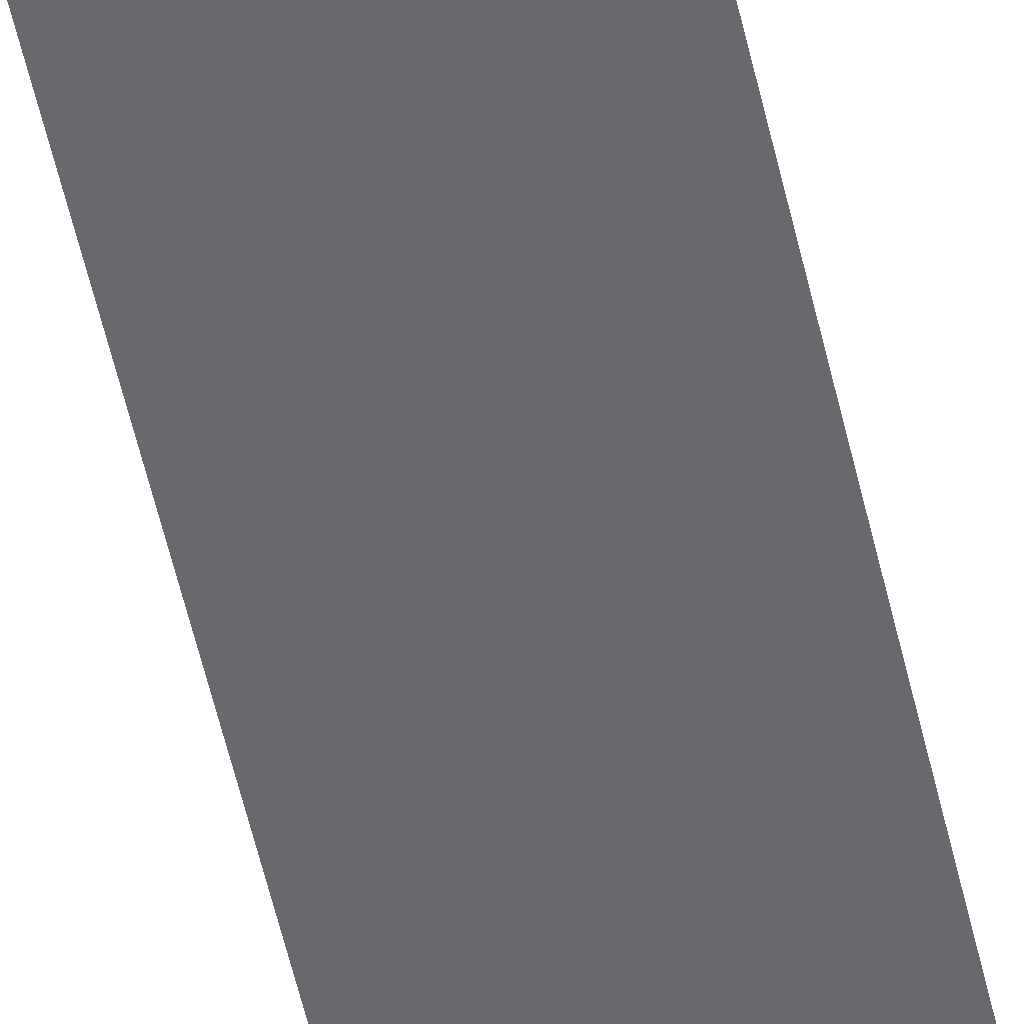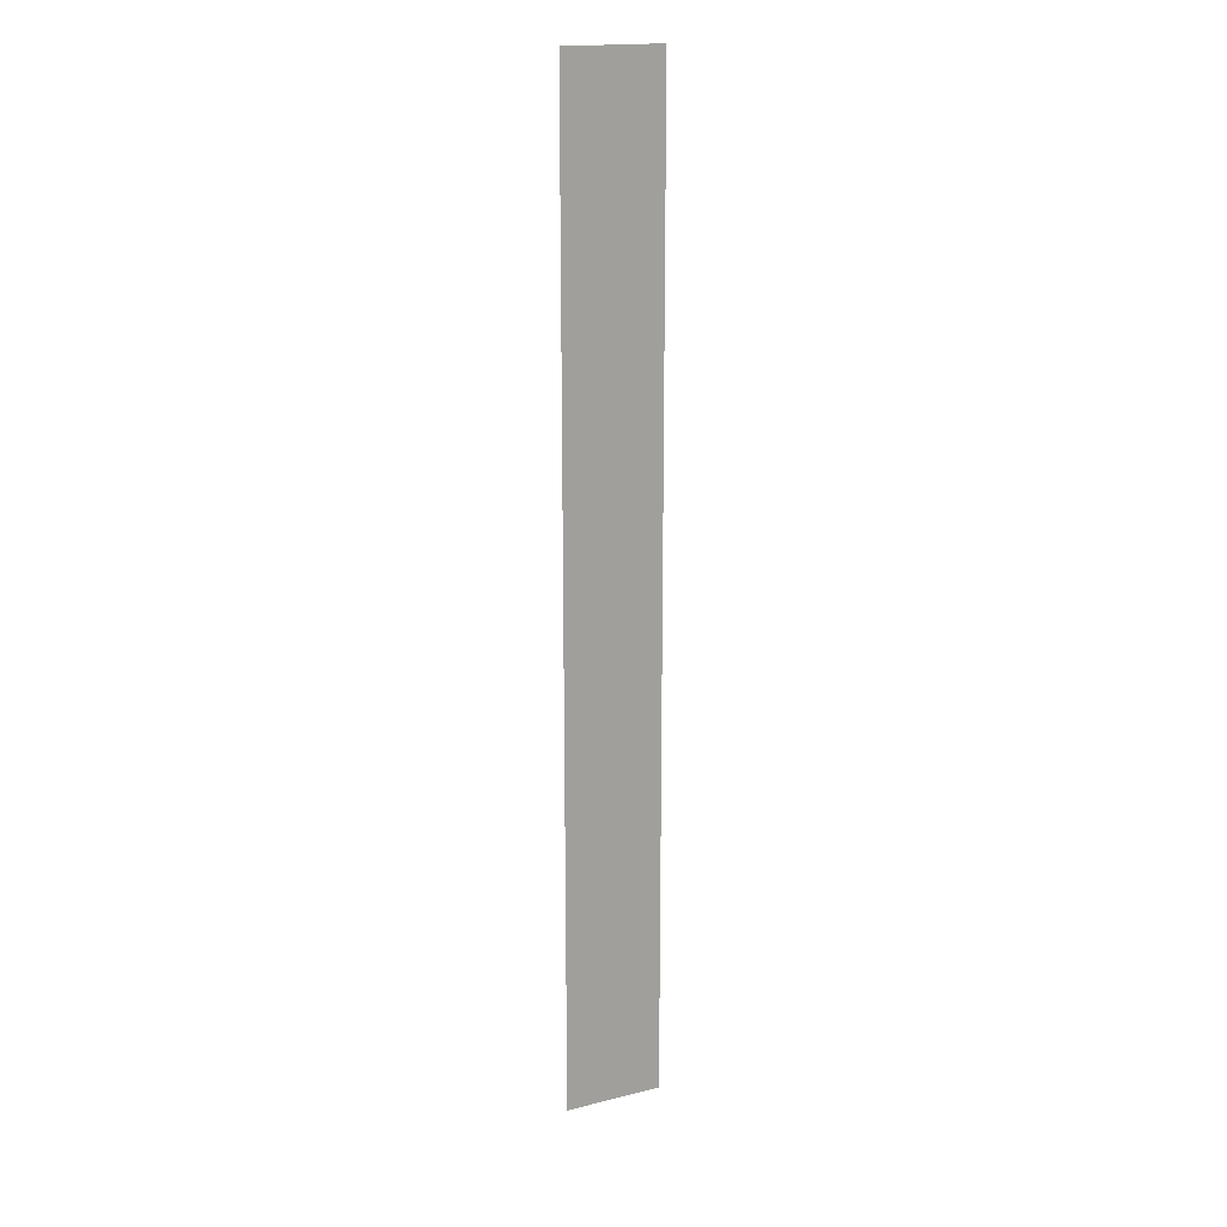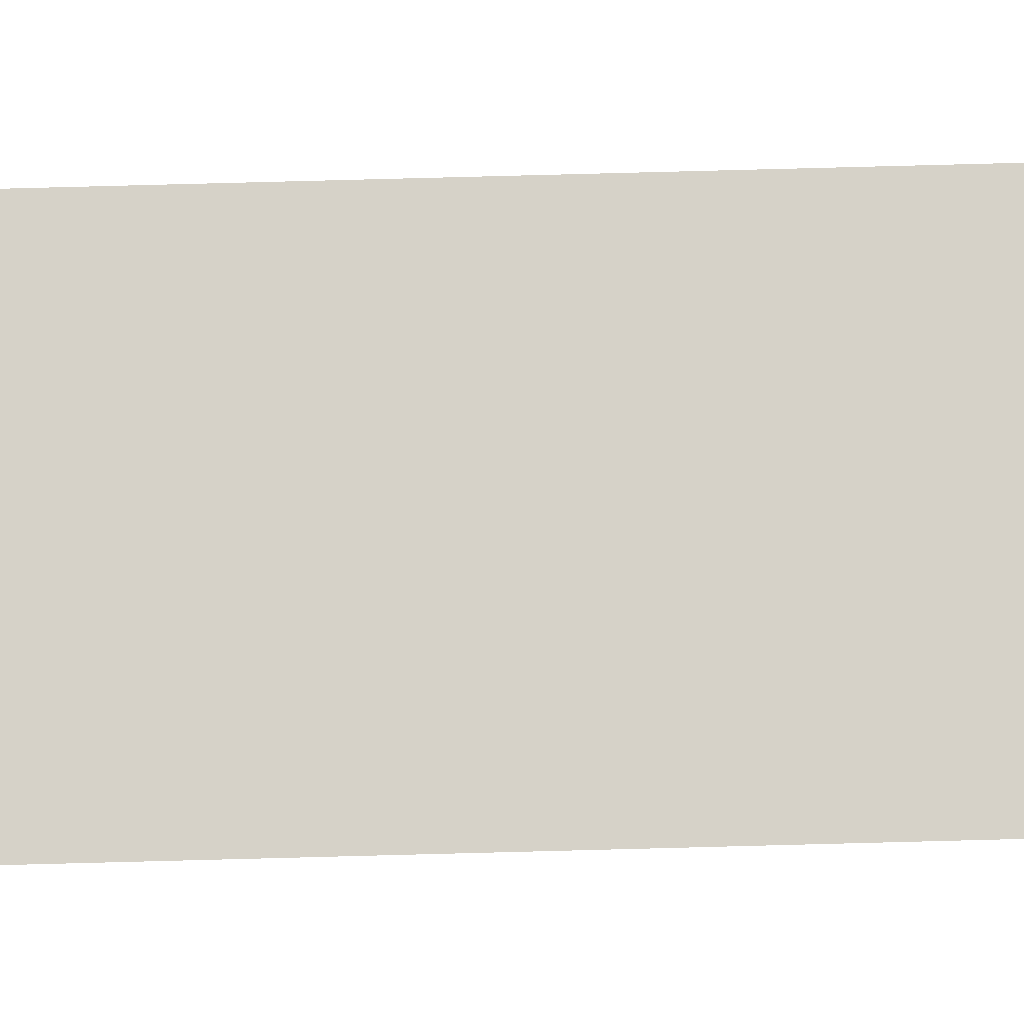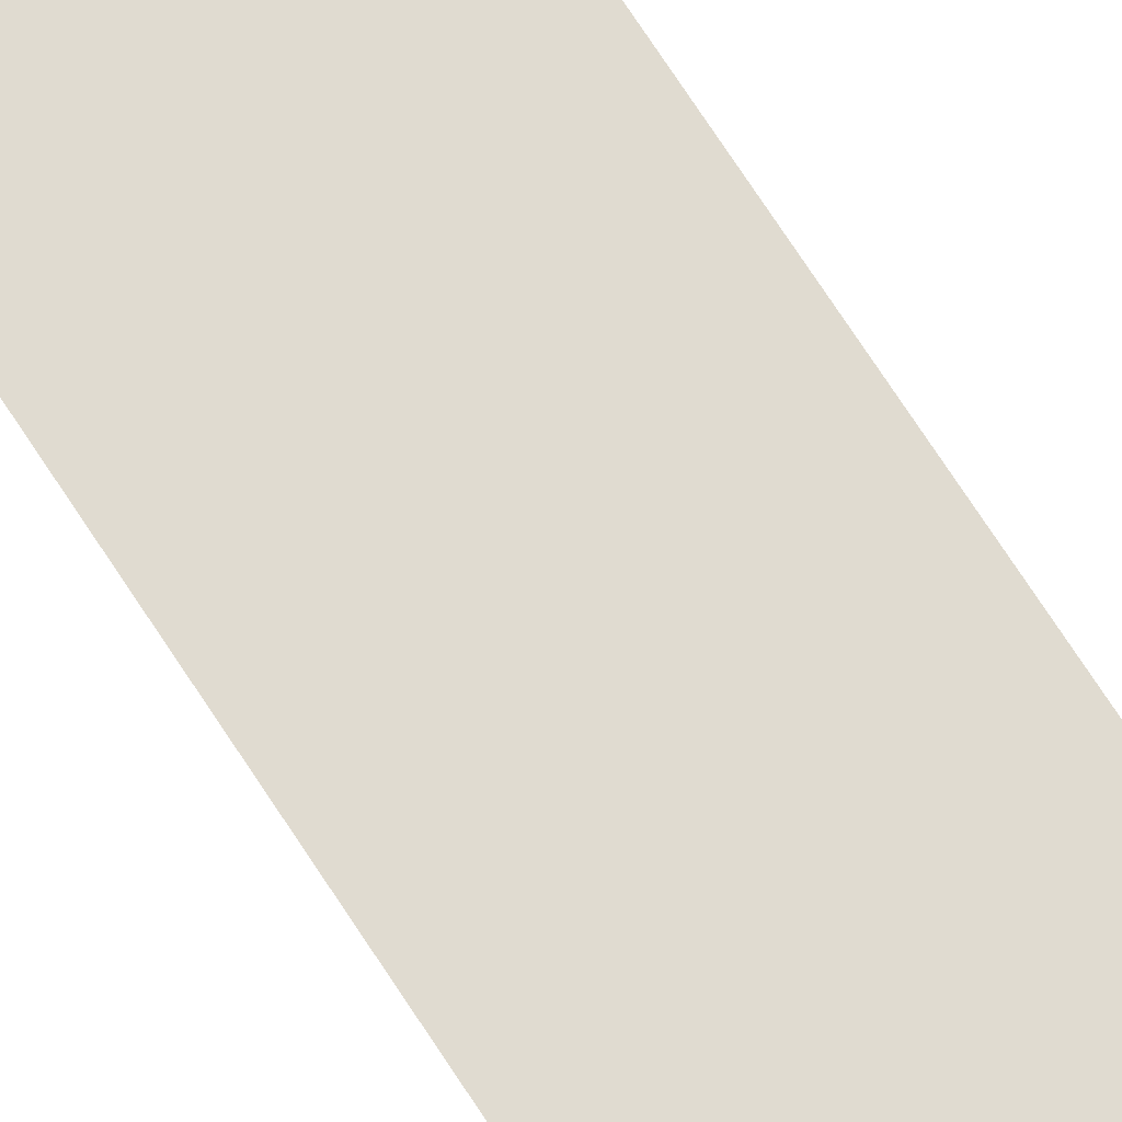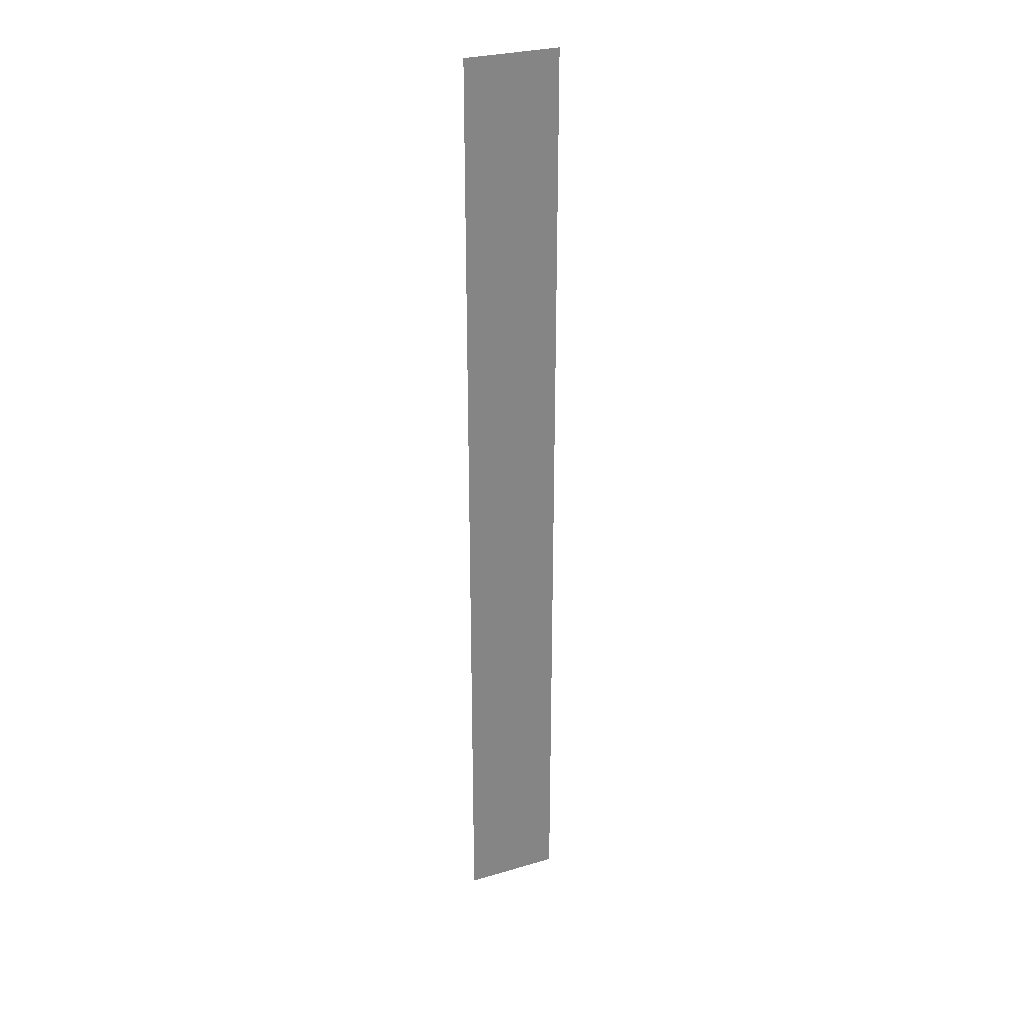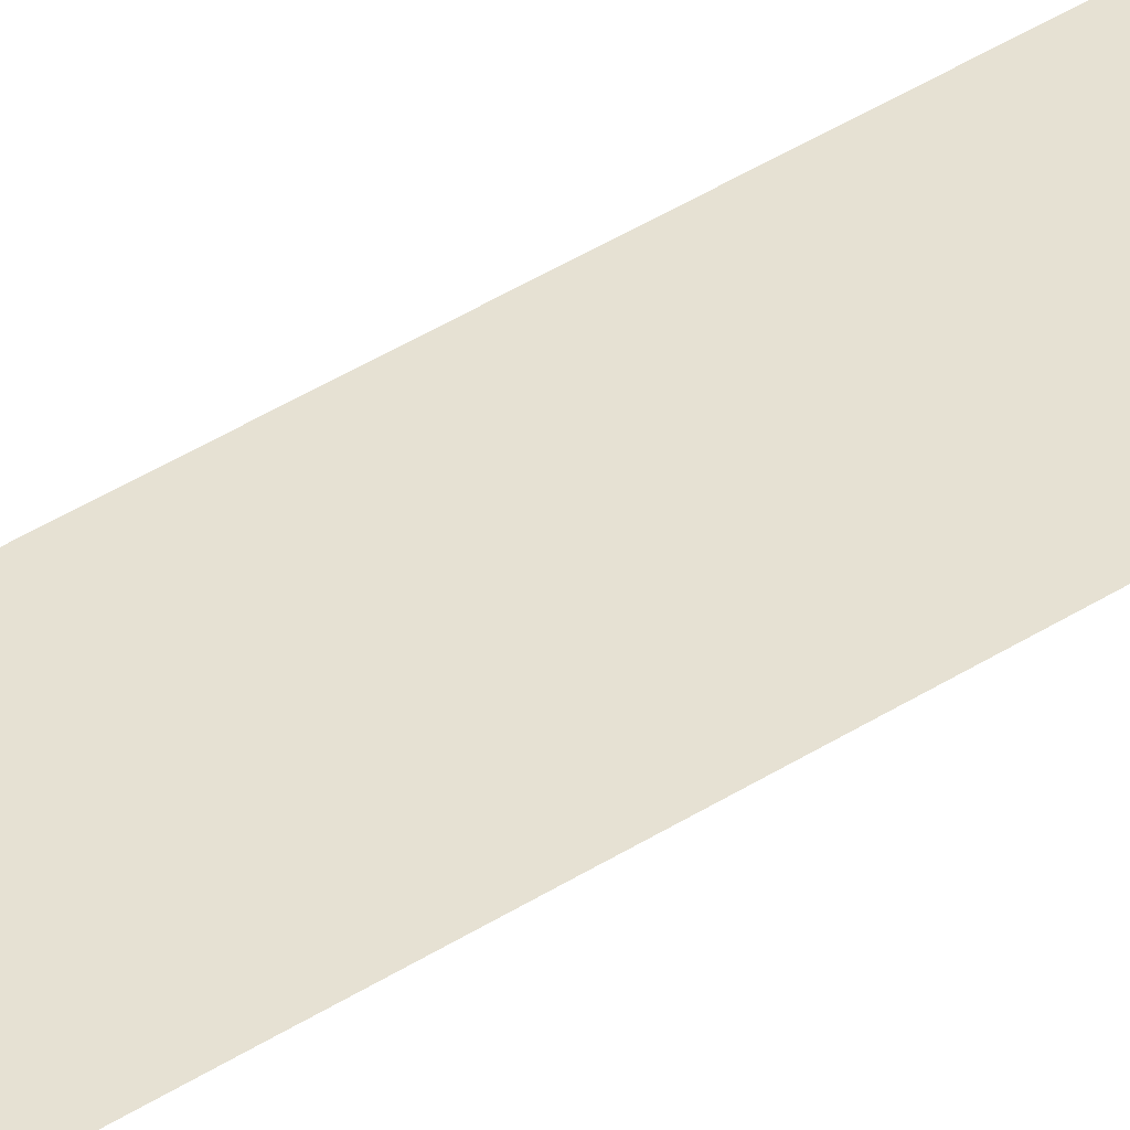
<metadata>
{"format":"obj","ext":"obj","renderer":"f3d","projection":"perspective","resolution":1024,"background":"white","views":[{"elev":-52.7,"azim":12.3,"up":"+Z"},{"elev":17.9,"azim":-25.8,"up":"+Y"},{"elev":77.5,"azim":-91.5,"up":"+Z"},{"elev":70.0,"azim":147.3,"up":"+Z"},{"elev":28.9,"azim":156.5,"up":"+Y"},{"elev":38.7,"azim":50.5,"up":"+Z"}]}
</metadata>
<code>
v -53.5 -8 0
v -54 -8 0
v -54 -7.5 0
v -53.5 -7.5 0
v -53.5 -8.5 0
v -54 -8.5 0
v -54 -8 0
v -53.5 -8 0
v -53.5 -9 0
v -54 -9 0
v -54 -8.5 0
v -53.5 -8.5 0
v -53.5 -9.5 0
v -54 -9.5 0
v -54 -9 0
v -53.5 -9 0
v -53.5 -10 0
v -54 -10 0
v -54 -9.5 0
v -53.5 -9.5 0
v -53.5 -10.5 0
v -54 -10.5 0
v -54 -10 0
v -53.5 -10 0
v -53.5 -11 0
v -54 -11 0
v -54 -10.5 0
v -53.5 -10.5 0
v -53.5 -11.5 0
v -54 -11.5 0
v -54 -11 0
v -53.5 -11 0
v -53.5 -12 0
v -54 -12 0
v -54 -11.5 0
v -53.5 -11.5 0
v -53.5 -12.5 0
v -54 -12.5 0
v -54 -12 0
v -53.5 -12 0
g level_1_04_mesh_0004
f 1 2 3 4
f 5 6 7 8
f 9 10 11 12
f 13 14 15 16
f 17 18 19 20
f 21 22 23 24
f 25 26 27 28
f 29 30 31 32
f 33 34 35 36
f 37 38 39 40

</code>
